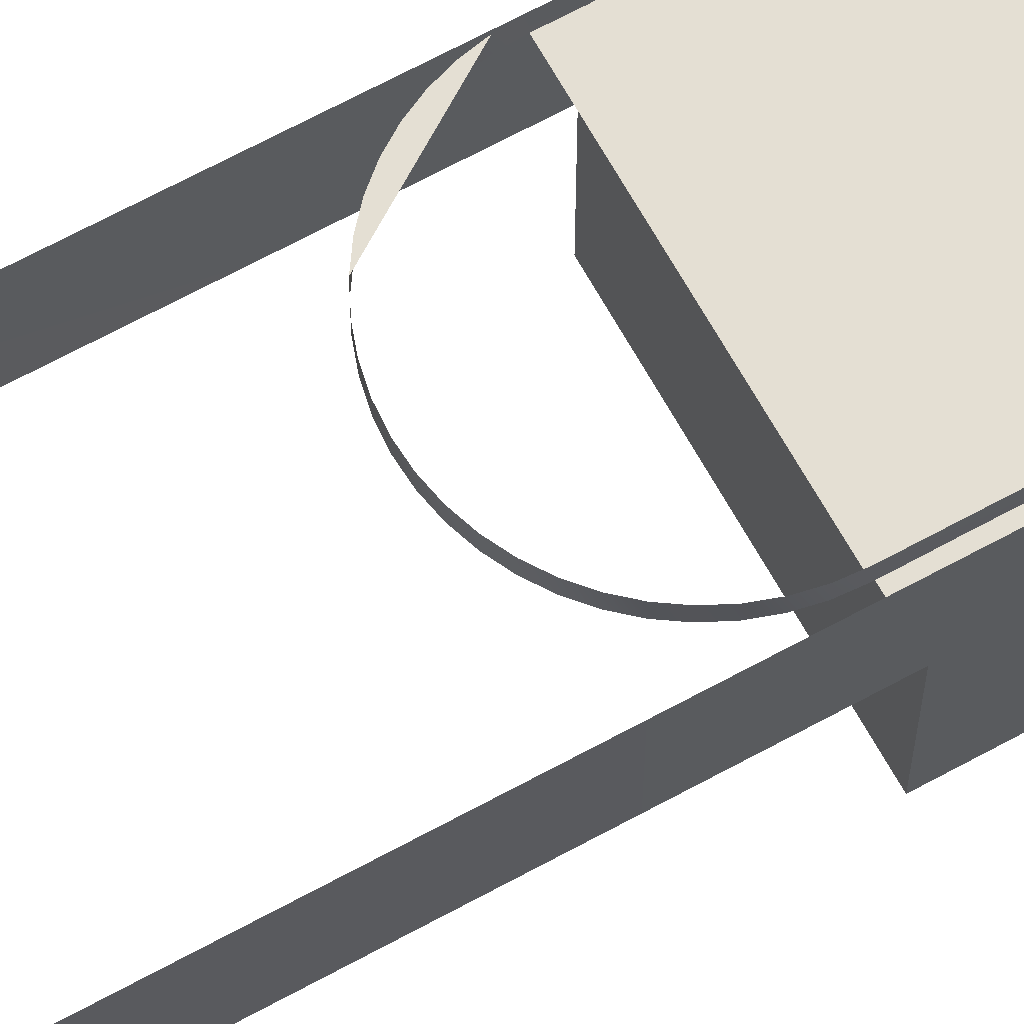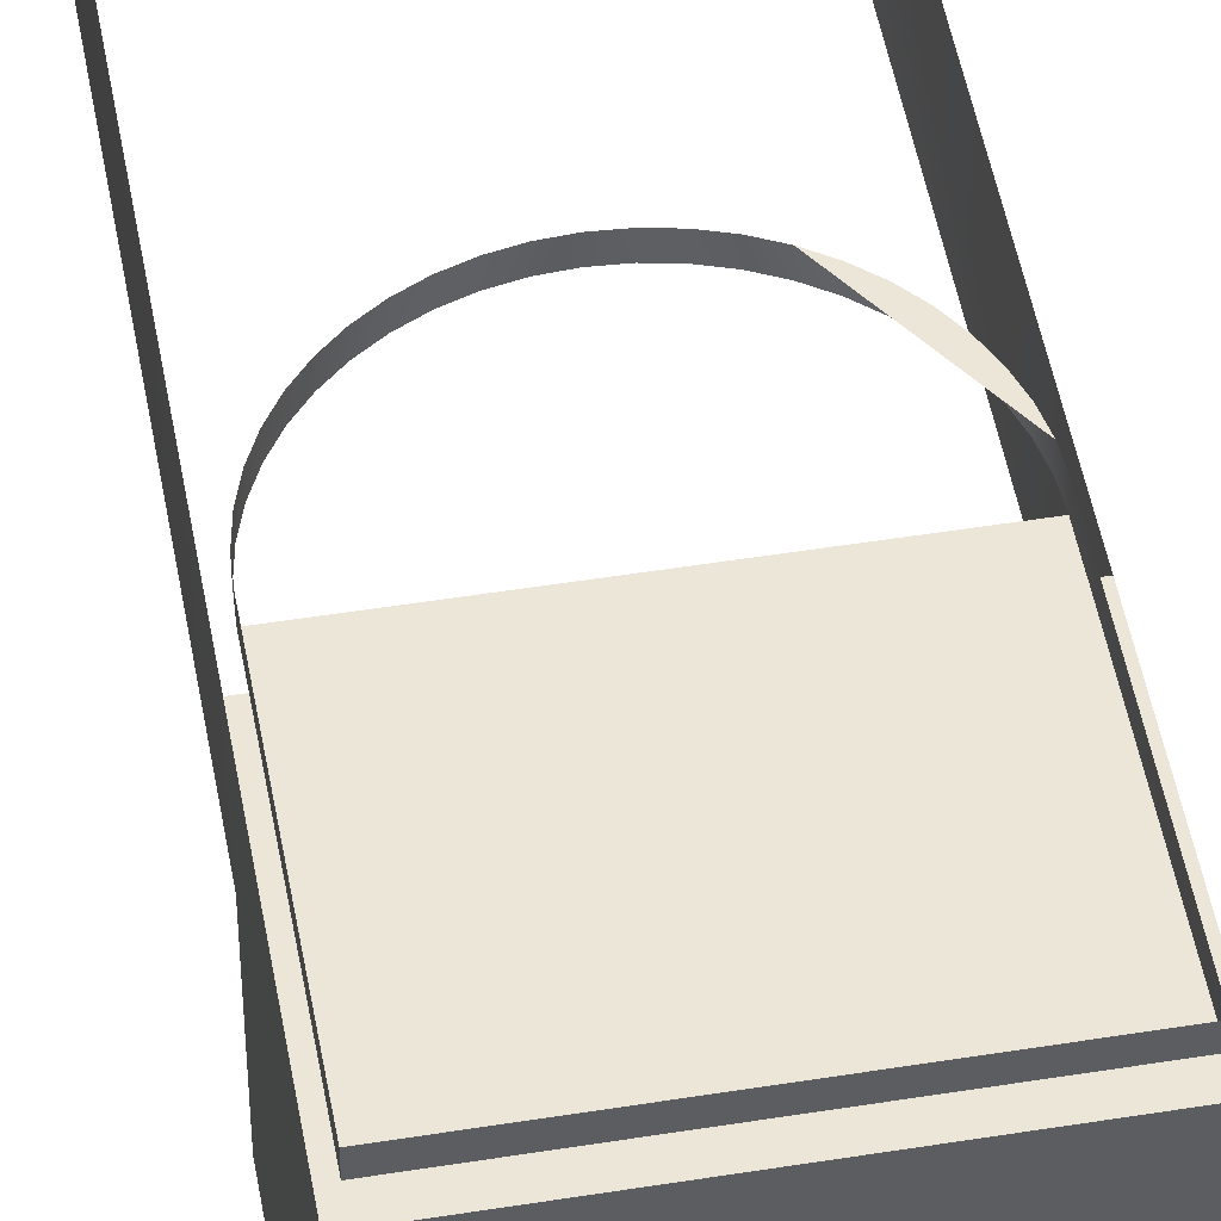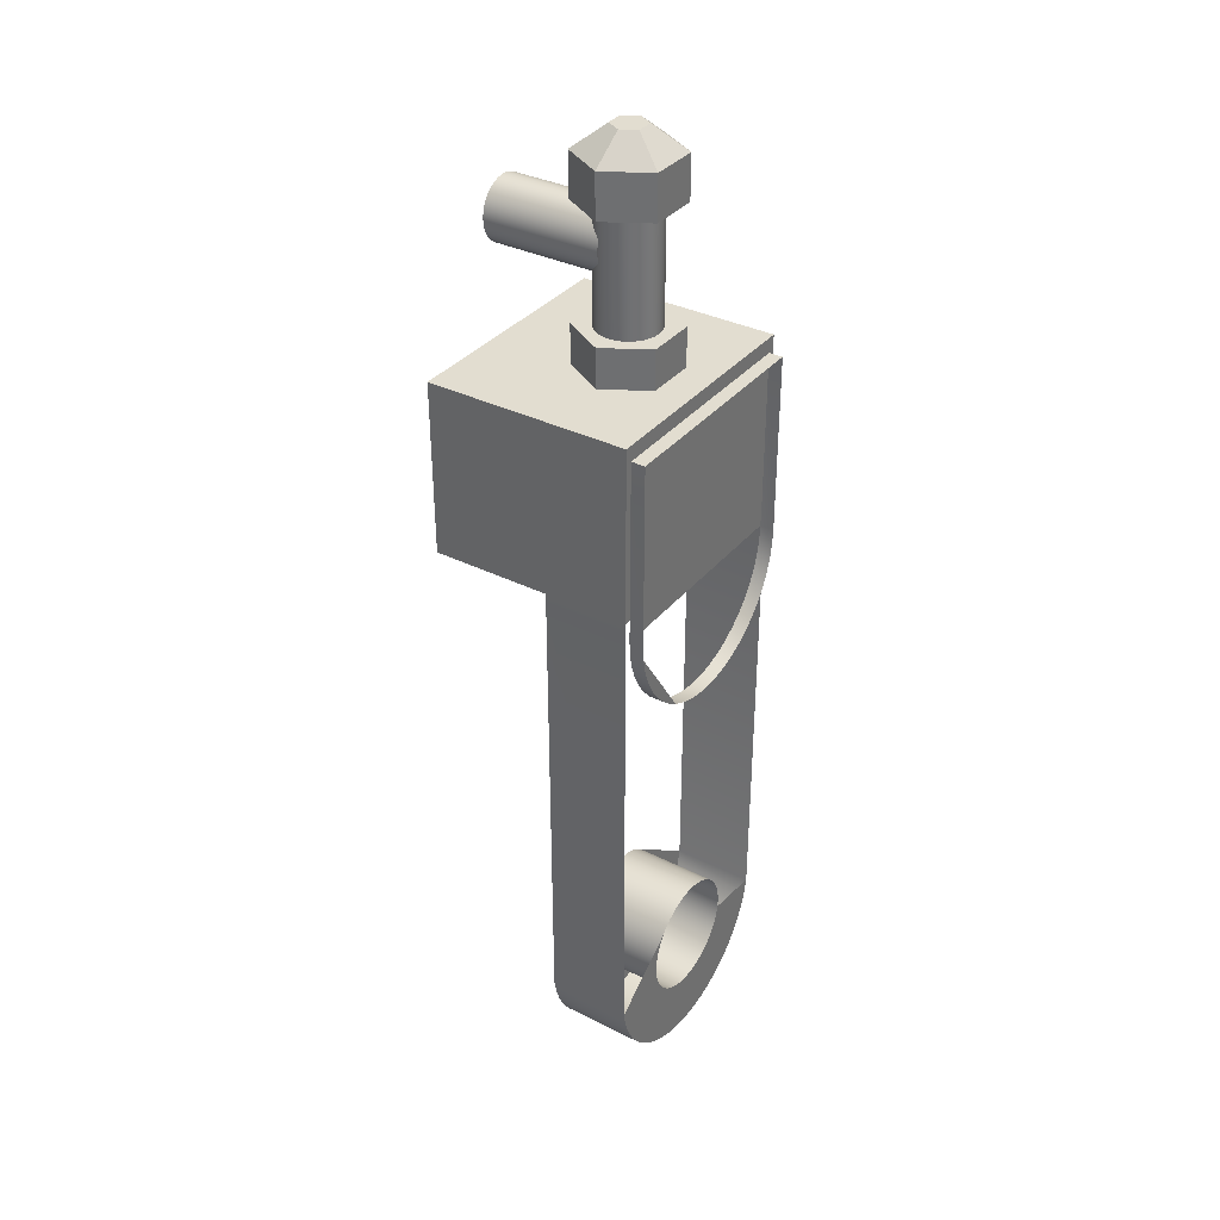
<metadata>
{"format":"obj","ext":"obj","renderer":"f3d","projection":"perspective","resolution":1024,"background":"white","views":[{"elev":66.5,"azim":61.2,"up":"+Z"},{"elev":49.5,"azim":169.9,"up":"+Z"},{"elev":35.1,"azim":-56.4,"up":"+Y"}]}
</metadata>
<code>
g Object__0
v 0.5 1.15 0.5
v -0.5 1.15 0.5
v -0.4957 -1.565 0.5
v -0.483 -1.629 0.5
v -0.4619 -1.691 0.5
v -0.433 -1.75 0.5
v -0.3967 -1.804 0.5
v -0.3536 -1.854 0.5
v -0.3044 -1.897 0.5
v -0.25 -1.933 0.5
v -0.1913 -1.962 0.5
v -0.1294 -1.983 0.5
v -0.06526 -1.996 0.5
v 0 -2 0.5
v 0.06526 -1.996 0.5
v 0.1294 -1.983 0.5
v 0.1913 -1.962 0.5
v 0.25 -1.933 0.5
v 0.3044 -1.897 0.5
v 0.3536 -1.854 0.5
v 0.3967 -1.804 0.5
v 0.433 -1.75 0.5
v 0.4619 -1.691 0.5
v 0.483 -1.629 0.5
v 0.4957 -1.565 0.5
v 0.5 1.15 0.85
v -0.5 1.15 0.85
v -0.4957 -1.565 0.85
v -0.483 -1.629 0.85
v -0.4619 -1.691 0.85
v -0.433 -1.75 0.85
v -0.3967 -1.804 0.85
v -0.3536 -1.854 0.85
v -0.3044 -1.897 0.85
v -0.25 -1.933 0.85
v -0.1913 -1.962 0.85
v -0.1294 -1.983 0.85
v -0.06526 -1.996 0.85
v 0 -2 0.85
v 0.06526 -1.996 0.85
v 0.1294 -1.983 0.85
v 0.1913 -1.962 0.85
v 0.25 -1.933 0.85
v 0.3044 -1.897 0.85
v 0.3536 -1.854 0.85
v 0.3967 -1.804 0.85
v 0.433 -1.75 0.85
v 0.4619 -1.691 0.85
v 0.483 -1.629 0.85
v 0.4957 -1.565 0.85
v 0.2495 -1.5 0.5
v 0.2473 -1.467 0.5
v 0.241 -1.435 0.5
v 0.2305 -1.405 0.5
v 0.216 -1.375 0.5
v 0.1979 -1.348 0.5
v 0.1764 -1.324 0.5
v 0.1519 -1.302 0.5
v 0.1247 -1.284 0.5
v 0.09547 -1.27 0.5
v 0.06457 -1.259 0.5
v 0.03256 -1.253 0.5
v 0 -1.251 0.5
v -0.03256 -1.253 0.5
v -0.06457 -1.259 0.5
v -0.09547 -1.27 0.5
v -0.1247 -1.284 0.5
v -0.1519 -1.302 0.5
v -0.1764 -1.324 0.5
v -0.1979 -1.348 0.5
v -0.216 -1.375 0.5
v -0.2305 -1.405 0.5
v -0.241 -1.435 0.5
v -0.2473 -1.467 0.5
v -0.2495 -1.5 0.5
v -0.2473 -1.533 0.5
v -0.241 -1.565 0.5
v -0.2305 -1.595 0.5
v -0.216 -1.625 0.5
v -0.1979 -1.652 0.5
v -0.1764 -1.676 0.5
v -0.1519 -1.698 0.5
v -0.1247 -1.716 0.5
v -0.09547 -1.73 0.5
v -0.06457 -1.741 0.5
v -0.03256 -1.747 0.5
v 0 -1.749 0.5
v 0.03256 -1.747 0.5
v 0.06457 -1.741 0.5
v 0.09547 -1.73 0.5
v 0.1247 -1.716 0.5
v 0.1519 -1.698 0.5
v 0.1764 -1.676 0.5
v 0.1979 -1.652 0.5
v 0.216 -1.625 0.5
v 0.2305 -1.595 0.5
v 0.241 -1.565 0.5
v 0.2473 -1.533 0.5
v 0.2495 -1.5 0.85
v 0.2473 -1.533 0.85
v 0.241 -1.565 0.85
v 0.2305 -1.595 0.85
v 0.216 -1.625 0.85
v 0.1979 -1.652 0.85
v 0.1764 -1.676 0.85
v 0.1519 -1.698 0.85
v 0.1247 -1.716 0.85
v 0.09547 -1.73 0.85
v 0.06457 -1.741 0.85
v 0.03256 -1.747 0.85
v 0 -1.749 0.85
v -0.03256 -1.747 0.85
v -0.06457 -1.741 0.85
v -0.09547 -1.73 0.85
v -0.1247 -1.716 0.85
v -0.1519 -1.698 0.85
v -0.1764 -1.676 0.85
v -0.1979 -1.652 0.85
v -0.216 -1.625 0.85
v -0.2305 -1.595 0.85
v -0.241 -1.565 0.85
v -0.2473 -1.533 0.85
v -0.2495 -1.5 0.85
v -0.2473 -1.467 0.85
v -0.241 -1.435 0.85
v -0.2305 -1.405 0.85
v -0.216 -1.375 0.85
v -0.1979 -1.348 0.85
v -0.1764 -1.324 0.85
v -0.1519 -1.302 0.85
v -0.1247 -1.284 0.85
v -0.09547 -1.27 0.85
v -0.06457 -1.259 0.85
v -0.03256 -1.253 0.85
v 0 -1.251 0.85
v 0.03256 -1.253 0.85
v 0.06457 -1.259 0.85
v 0.09547 -1.27 0.85
v 0.1247 -1.284 0.85
v 0.1519 -1.302 0.85
v 0.1764 -1.324 0.85
v 0.1979 -1.348 0.85
v 0.216 -1.375 0.85
v 0.2305 -1.405 0.85
v 0.241 -1.435 0.85
v 0.2473 -1.467 0.85
v -0.4989 0.42 0.5
v -0.4989 0.42 0.85
v 0.4989 0.42 0.5
v 0.4989 0.42 0.85
v 0.5 1.15 0
v -0.5 1.15 0
v -0.4989 0.42 0
v 0.4989 0.42 0
v -0.47 0.3231 0.8489
v -0.466 0.2618 0.8489
v -0.454 0.2015 0.8489
v -0.4342 0.1433 0.8489
v -0.407 0.08812 0.8489
v -0.3729 0.03701 0.8489
v -0.3323 -0.009215 0.8489
v -0.2861 -0.04975 0.8489
v -0.235 -0.08391 0.8489
v -0.1799 -0.1111 0.8489
v -0.1216 -0.1309 0.8489
v -0.06135 -0.1429 0.8489
v 0 -0.1469 0.8489
v 0.06135 -0.1429 0.8489
v 0.1216 -0.1309 0.8489
v 0.1799 -0.1111 0.8489
v 0.235 -0.08391 0.8489
v 0.2861 -0.04975 0.8489
v 0.3323 -0.009215 0.8489
v 0.3729 0.03701 0.8489
v 0.407 0.08812 0.8489
v 0.4342 0.1433 0.8489
v 0.454 0.2015 0.8489
v 0.466 0.2618 0.8489
v 0.47 0.3231 0.8489
v 0.466 0.2618 0.8489
v 0.454 0.2015 0.8489
v 0.4342 0.1433 0.8489
v 0.407 0.08812 0.8489
v 0.3729 0.03701 0.8489
v 0.3323 -0.009215 0.8489
v 0.2861 -0.04975 0.8489
v 0.235 -0.08391 0.8489
v 0.1799 -0.1111 0.8489
v 0.1216 -0.1309 0.8489
v 0.06135 -0.1429 0.8489
v 0 -0.1469 0.8489
v -0.06135 -0.1429 0.8489
v -0.1216 -0.1309 0.8489
v -0.1799 -0.1111 0.8489
v -0.235 -0.08391 0.8489
v -0.2861 -0.04975 0.8489
v -0.3323 -0.009215 0.8489
v -0.3729 0.03701 0.8489
v -0.407 0.08812 0.8489
v -0.4342 0.1433 0.8489
v -0.454 0.2015 0.8489
v -0.466 0.2618 0.8489
v -0.47 0.3231 0.8489
v 0.47 0.3231 0.8489
v 0.466 0.2618 0.9076
v 0.454 0.2015 0.9076
v 0.4342 0.1433 0.9076
v 0.407 0.08812 0.9076
v 0.3729 0.03701 0.9076
v 0.3323 -0.009215 0.9076
v 0.2861 -0.04975 0.9076
v 0.235 -0.08391 0.9076
v 0.1799 -0.1111 0.9076
v 0.1216 -0.1309 0.9076
v 0.06135 -0.1429 0.9076
v 0 -0.1469 0.9076
v -0.06135 -0.1429 0.9076
v -0.1216 -0.1309 0.9076
v -0.1799 -0.1111 0.9076
v -0.235 -0.08391 0.9076
v -0.2861 -0.04975 0.9076
v -0.3323 -0.009215 0.9076
v -0.3729 0.03701 0.9076
v -0.407 0.08812 0.9076
v -0.4342 0.1433 0.9076
v -0.454 0.2015 0.9076
v -0.466 0.2618 0.9076
v -0.47 0.3231 0.9076
v 0.47 0.3231 0.9076
v -0.47 1.087 0.8489
v 0.47 1.087 0.8489
v 0.47 1.087 0.9076
v -0.47 1.087 0.9076
v -0.2101 1.133 0.5309
v -0.1051 1.133 0.7129
v 0.105 1.133 0.713
v 0.2101 1.133 0.531
v 0.1051 1.133 0.349
v -0.105 1.133 0.349
v -0.2101 1.315 0.531
v -0.1051 1.315 0.713
v 0.105 1.315 0.713
v 0.2101 1.315 0.5311
v 0.1051 1.315 0.3491
v -0.105 1.315 0.349
v -0.2101 1.793 0.5309
v -0.1051 1.793 0.7129
v 0.105 1.793 0.713
v 0.2101 1.793 0.531
v 0.1051 1.793 0.349
v -0.105 1.793 0.349
v -0.2101 1.975 0.531
v -0.1051 1.975 0.713
v 0.105 1.975 0.713
v 0.2101 1.975 0.5311
v 0.1051 1.975 0.3491
v -0.105 1.975 0.349
v 0 1.765 0.485
v 0.01697 1.764 0.485
v 0.03365 1.761 0.485
v 0.04975 1.755 0.485
v 0.065 1.748 0.485
v 0.07914 1.738 0.485
v 0.09192 1.727 0.485
v 0.1031 1.714 0.485
v 0.1126 1.7 0.485
v 0.1201 1.685 0.485
v 0.1256 1.669 0.485
v 0.1289 1.652 0.485
v 0.13 1.635 0.485
v 0.1289 1.618 0.485
v 0.1256 1.601 0.485
v 0.1201 1.585 0.485
v 0.1126 1.57 0.485
v 0.1031 1.556 0.485
v 0.09192 1.543 0.485
v 0.07914 1.532 0.485
v 0.065 1.522 0.485
v 0.04975 1.515 0.485
v 0.03365 1.509 0.485
v 0.01697 1.506 0.485
v 0 1.505 0.485
v -0.01697 1.506 0.485
v -0.03365 1.509 0.485
v -0.04975 1.515 0.485
v -0.065 1.522 0.485
v -0.07914 1.532 0.485
v -0.09192 1.543 0.485
v -0.1031 1.556 0.485
v -0.1126 1.57 0.485
v -0.1201 1.585 0.485
v -0.1256 1.601 0.485
v -0.1289 1.618 0.485
v -0.13 1.635 0.485
v -0.1289 1.652 0.485
v -0.1256 1.669 0.485
v -0.1201 1.685 0.485
v -0.1126 1.7 0.485
v -0.1031 1.714 0.485
v -0.09192 1.727 0.485
v -0.07914 1.738 0.485
v -0.065 1.748 0.485
v -0.04975 1.755 0.485
v -0.03365 1.761 0.485
v -0.01697 1.764 0.485
v 0 1.765 -0.005
v 0.01697 1.764 -0.005
v 0.03365 1.761 -0.005
v 0.04975 1.755 -0.005
v 0.065 1.748 -0.005
v 0.07914 1.738 -0.005
v 0.09192 1.727 -0.005
v 0.1031 1.714 -0.005
v 0.1126 1.7 -0.005
v 0.1201 1.685 -0.005
v 0.1256 1.669 -0.005
v 0.1289 1.652 -0.005
v 0.13 1.635 -0.005
v 0.1289 1.618 -0.005
v 0.1256 1.601 -0.005
v 0.1201 1.585 -0.005
v 0.1126 1.57 -0.005
v 0.1031 1.556 -0.005
v 0.09192 1.543 -0.005
v 0.07914 1.532 -0.005
v 0.065 1.522 -0.005
v 0.04975 1.515 -0.005
v 0.03365 1.509 -0.005
v 0.01697 1.506 -0.005
v 0 1.505 -0.005
v -0.01697 1.506 -0.005
v -0.03365 1.509 -0.005
v -0.04975 1.515 -0.005
v -0.065 1.522 -0.005
v -0.07914 1.532 -0.005
v -0.09192 1.543 -0.005
v -0.1031 1.556 -0.005
v -0.1126 1.57 -0.005
v -0.1201 1.585 -0.005
v -0.1256 1.601 -0.005
v -0.1289 1.618 -0.005
v -0.13 1.635 -0.005
v -0.1289 1.652 -0.005
v -0.1256 1.669 -0.005
v -0.1201 1.685 -0.005
v -0.1126 1.7 -0.005
v -0.1031 1.714 -0.005
v -0.09192 1.727 -0.005
v -0.07914 1.738 -0.005
v -0.065 1.748 -0.005
v -0.04975 1.755 -0.005
v -0.03365 1.761 -0.005
v -0.01697 1.764 -0.005
v 0 1.31 0.66
v 0.01697 1.31 0.6589
v 0.03365 1.31 0.6556
v 0.04975 1.31 0.6501
v 0.065 1.31 0.6426
v 0.07914 1.31 0.6331
v 0.09192 1.31 0.6219
v 0.1031 1.31 0.6091
v 0.1126 1.31 0.595
v 0.1201 1.31 0.5797
v 0.1256 1.31 0.5636
v 0.1289 1.31 0.547
v 0.13 1.31 0.53
v 0.1289 1.31 0.513
v 0.1256 1.31 0.4964
v 0.1201 1.31 0.4803
v 0.1126 1.31 0.465
v 0.1031 1.31 0.4509
v 0.09192 1.31 0.4381
v 0.07914 1.31 0.4269
v 0.065 1.31 0.4174
v 0.04975 1.31 0.4099
v 0.03365 1.31 0.4044
v 0.01697 1.31 0.4011
v 0 1.31 0.4
v -0.01697 1.31 0.4011
v -0.03365 1.31 0.4044
v -0.04975 1.31 0.4099
v -0.065 1.31 0.4174
v -0.07914 1.31 0.4269
v -0.09192 1.31 0.4381
v -0.1031 1.31 0.4509
v -0.1126 1.31 0.465
v -0.1201 1.31 0.4803
v -0.1256 1.31 0.4964
v -0.1289 1.31 0.513
v -0.13 1.31 0.53
v -0.1289 1.31 0.547
v -0.1256 1.31 0.5636
v -0.1201 1.31 0.5797
v -0.1126 1.31 0.595
v -0.1031 1.31 0.6091
v -0.09192 1.31 0.6219
v -0.07914 1.31 0.6331
v -0.065 1.31 0.6426
v -0.04975 1.31 0.6501
v -0.03365 1.31 0.6556
v -0.01697 1.31 0.6589
v 0 1.8 0.66
v 0.01697 1.8 0.6589
v 0.03365 1.8 0.6556
v 0.04975 1.8 0.6501
v 0.065 1.8 0.6426
v 0.07914 1.8 0.6331
v 0.09192 1.8 0.6219
v 0.1031 1.8 0.6091
v 0.1126 1.8 0.595
v 0.1201 1.8 0.5797
v 0.1256 1.8 0.5636
v 0.1289 1.8 0.547
v 0.13 1.8 0.53
v 0.1289 1.8 0.513
v 0.1256 1.8 0.4964
v 0.1201 1.8 0.4803
v 0.1126 1.8 0.465
v 0.1031 1.8 0.4509
v 0.09192 1.8 0.4381
v 0.07914 1.8 0.4269
v 0.065 1.8 0.4174
v 0.04975 1.8 0.4099
v 0.03365 1.8 0.4044
v 0.01697 1.8 0.4011
v 0 1.8 0.4
v -0.01697 1.8 0.4011
v -0.03365 1.8 0.4044
v -0.04975 1.8 0.4099
v -0.065 1.8 0.4174
v -0.07914 1.8 0.4269
v -0.09192 1.8 0.4381
v -0.1031 1.8 0.4509
v -0.1126 1.8 0.465
v -0.1201 1.8 0.4803
v -0.1256 1.8 0.4964
v -0.1289 1.8 0.513
v -0.13 1.8 0.53
v -0.1289 1.8 0.547
v -0.1256 1.8 0.5636
v -0.1201 1.8 0.5797
v -0.1126 1.8 0.595
v -0.1031 1.8 0.6091
v -0.09192 1.8 0.6219
v -0.07914 1.8 0.6331
v -0.065 1.8 0.6426
v -0.04975 1.8 0.6501
v -0.03365 1.8 0.6556
v -0.01697 1.8 0.6589
v -0.03581 2.075 0.593
v -0.07157 2.075 0.531
v -0.03577 2.075 0.4691
v 0.0358 2.075 0.4691
v 0.07157 2.075 0.5311
v 0.03577 2.075 0.593
f 29 28 3 4
f 30 29 4 5
f 31 30 5 6
f 32 31 6 7
f 33 32 7 8
f 34 33 8 9
f 35 34 9 10
f 36 35 10 11
f 37 36 11 12
f 38 37 12 13
f 39 38 13 14
f 15 40 39 14
f 16 41 40 15
f 17 42 41 16
f 18 43 42 17
f 19 44 43 18
f 20 45 44 19
f 21 46 45 20
f 22 47 46 21
f 23 48 47 22
f 24 49 48 23
f 25 50 49 24
f 3 76 77 4
f 4 77 78 5
f 5 78 79 6
f 6 79 80 7
f 7 80 81 8
f 8 81 82 9
f 9 82 83 10
f 10 83 84 11
f 11 84 85 12
f 12 85 86 13
f 13 86 87 14
f 87 88 15 14
f 88 89 16 15
f 89 90 17 16
f 90 91 18 17
f 91 92 19 18
f 92 93 20 19
f 93 94 21 20
f 94 95 22 21
f 95 96 23 22
f 96 97 24 23
f 97 98 25 24
f 50 100 101 49
f 49 101 102 48
f 48 102 103 47
f 47 103 104 46
f 46 104 105 45
f 45 105 106 44
f 44 106 107 43
f 43 107 108 42
f 42 108 109 41
f 41 109 110 40
f 40 110 111 39
f 111 112 38 39
f 112 113 37 38
f 113 114 36 37
f 114 115 35 36
f 115 116 34 35
f 116 117 33 34
f 117 118 32 33
f 118 119 31 32
f 119 120 30 31
f 120 121 29 30
f 121 122 28 29
f 26 1 2 27
f 137 136 62 61
f 136 135 63 62
f 135 134 64 63
f 134 133 65 64
f 133 132 66 65
f 132 131 67 66
f 131 130 68 67
f 130 129 69 68
f 129 128 70 69
f 128 127 71 70
f 127 126 72 71
f 126 125 73 72
f 125 124 74 73
f 124 123 75 74
f 123 122 76 75
f 122 121 77 76
f 121 120 78 77
f 120 119 79 78
f 119 118 80 79
f 118 117 81 80
f 117 116 82 81
f 116 115 83 82
f 115 114 84 83
f 114 113 85 84
f 113 112 86 85
f 112 111 87 86
f 111 110 88 87
f 110 109 89 88
f 109 108 90 89
f 108 107 91 90
f 107 106 92 91
f 106 105 93 92
f 105 104 94 93
f 104 103 95 94
f 103 102 96 95
f 102 101 97 96
f 101 100 98 97
f 100 99 51 98
f 99 146 52 51
f 146 145 53 52
f 145 144 54 53
f 144 143 55 54
f 143 142 56 55
f 142 141 57 56
f 141 140 58 57
f 140 139 59 58
f 139 138 60 59
f 138 137 61 60
f 2 147 148 27
f 28 148 147 3
f 150 149 1 26
f 25 149 150 50
f 154 153 152 151
f 25 98 51 52 53 54 55 56 57\
f 28 122 123 124 125 126 127 128\
f 27 148 150 26
f 154 151 1 149
f 151 152 2 1
f 2 152 153 147
f 153 154 149 147
f 227 226 225 224 223 222 221 220\
f 200 201 157 158
f 199 200 158 159
f 198 199 159 160
f 197 198 160 161
f 196 197 161 162
f 195 196 162 163
f 194 195 163 164
f 193 194 164 165
f 192 193 165 166
f 191 192 166 167
f 168 190 191 167
f 169 189 190 168
f 170 188 189 169
f 171 187 188 170
f 172 186 187 171
f 173 185 186 172
f 174 184 185 173
f 175 183 184 174
f 176 182 183 175
f 177 181 182 176
f 230 231 204 203
f 226 227 202 201
f 225 226 201 200
f 224 225 200 199
f 223 224 199 198
f 222 223 198 197
f 221 222 197 196
f 220 221 196 195
f 219 220 195 194
f 218 219 194 193
f 217 218 193 192
f 216 217 192 191
f 190 215 216 191
f 189 214 215 190
f 188 213 214 189
f 187 212 213 188
f 186 211 212 187
f 185 210 211 186
f 184 209 210 185
f 183 208 209 184
f 182 207 208 183
f 181 206 207 182
f 180 205 206 181
f 202 203 155 156
f 201 202 156 157
f 178 180 181 177
f 179 204 180 178
f 231 232 229 204
f 228 233 230 203
f 233 232 231 230
f 227 228 203 202
f 204 229 205 180
f 235 241 240 234
f 242 241 235 236
f 243 242 236 237
f 244 243 237 238
f 245 244 238 239
f 234 240 245 239
f 242 243 244 245 240 241
f 235 234 239 238 237 236
f 247 253 252 246
f 254 253 247 248
f 255 254 248 249
f 256 255 249 250
f 257 256 250 251
f 246 252 257 251
f 455 454 453 452 451 450
f 247 246 251 250 249 248
f 305 304 303 302 301 300 299 298\
f 307 306 258 259
f 308 307 259 260
f 309 308 260 261
f 310 309 261 262
f 311 310 262 263
f 312 311 263 264
f 313 312 264 265
f 314 313 265 266
f 315 314 266 267
f 316 315 267 268
f 317 316 268 269
f 318 317 269 270
f 319 318 270 271
f 320 319 271 272
f 321 320 272 273
f 322 321 273 274
f 323 322 274 275
f 324 323 275 276
f 325 324 276 277
f 326 325 277 278
f 327 326 278 279
f 328 327 279 280
f 329 328 280 281
f 330 329 281 282
f 283 331 330 282
f 284 332 331 283
f 285 333 332 284
f 286 334 333 285
f 287 335 334 286
f 288 336 335 287
f 289 337 336 288
f 290 338 337 289
f 291 339 338 290
f 292 340 339 291
f 293 341 340 292
f 294 342 341 293
f 295 343 342 294
f 296 344 343 295
f 297 345 344 296
f 298 346 345 297
f 299 347 346 298
f 300 348 347 299
f 301 349 348 300
f 302 350 349 301
f 303 351 350 302
f 304 352 351 303
f 305 353 352 304
f 258 306 353 305
f 307 308 309 310 311 312 313 314\
f 401 400 399 398 397 396 395 394\
f 403 402 354 355
f 404 403 355 356
f 405 404 356 357
f 406 405 357 358
f 407 406 358 359
f 408 407 359 360
f 409 408 360 361
f 410 409 361 362
f 411 410 362 363
f 412 411 363 364
f 413 412 364 365
f 414 413 365 366
f 415 414 366 367
f 416 415 367 368
f 417 416 368 369
f 418 417 369 370
f 419 418 370 371
f 420 419 371 372
f 421 420 372 373
f 422 421 373 374
f 423 422 374 375
f 424 423 375 376
f 425 424 376 377
f 426 425 377 378
f 379 427 426 378
f 380 428 427 379
f 381 429 428 380
f 382 430 429 381
f 383 431 430 382
f 384 432 431 383
f 385 433 432 384
f 386 434 433 385
f 387 435 434 386
f 388 436 435 387
f 389 437 436 388
f 390 438 437 389
f 391 439 438 390
f 392 440 439 391
f 393 441 440 392
f 394 442 441 393
f 395 443 442 394
f 396 444 443 395
f 397 445 444 396
f 398 446 445 397
f 399 447 446 398
f 400 448 447 399
f 401 449 448 400
f 354 402 449 401
f 403 404 405 406 407 408 409 410\
f 253 254 455 450
f 253 450 451 252
f 252 451 452 257
f 452 453 256 257
f 453 454 255 256
f 455 254 255 454

</code>
